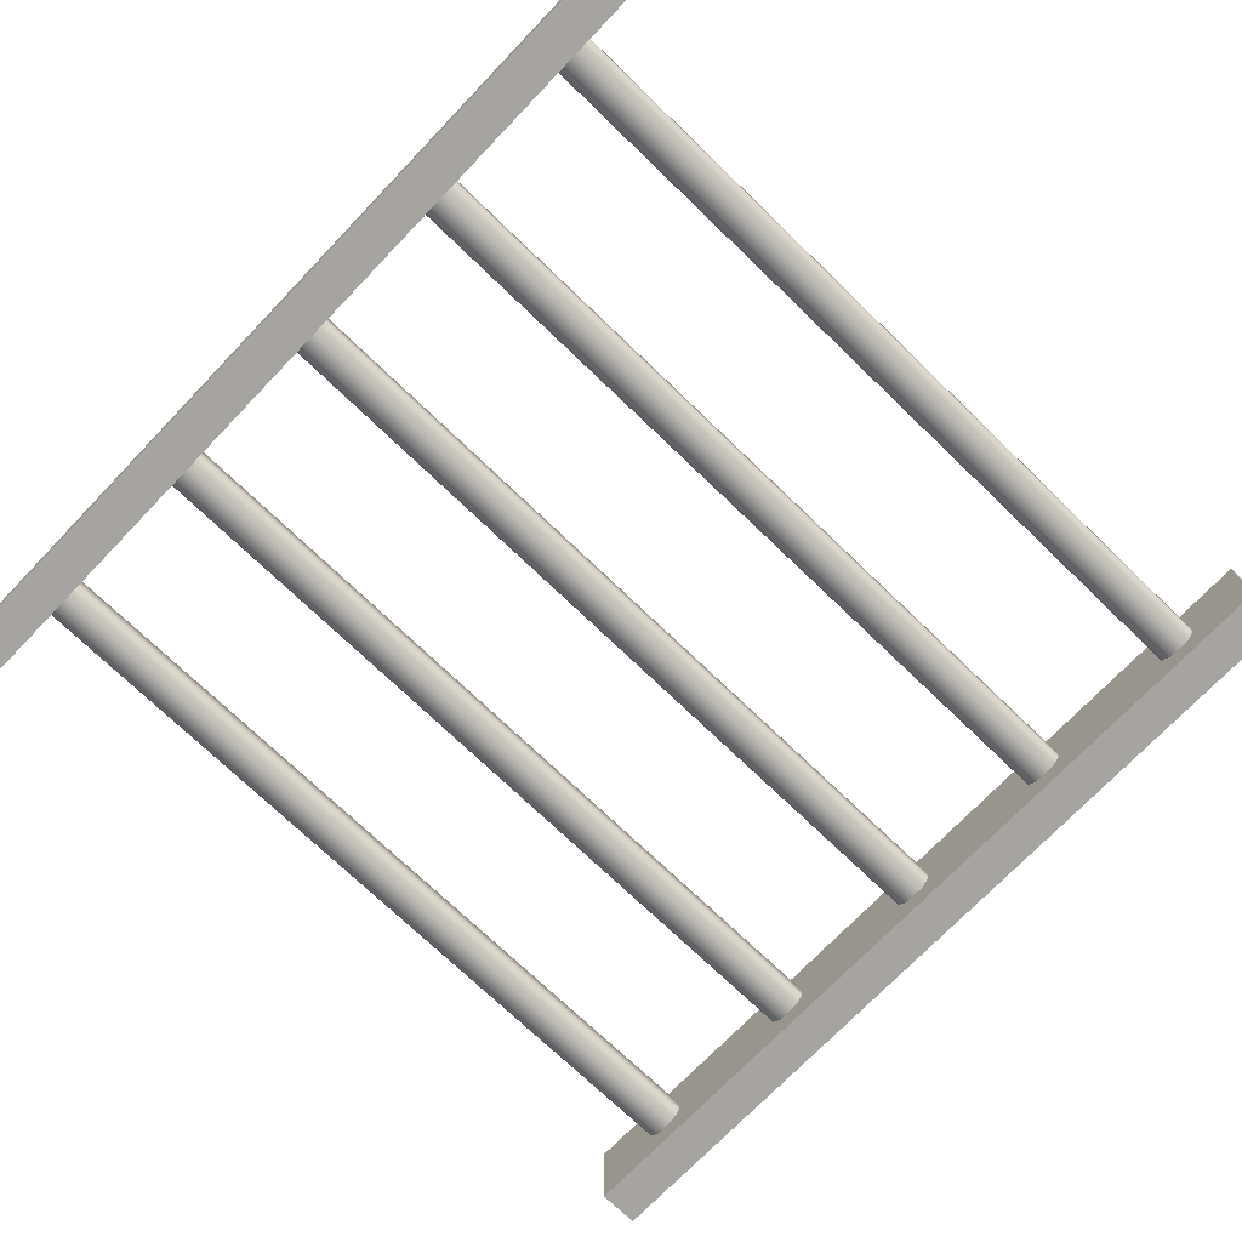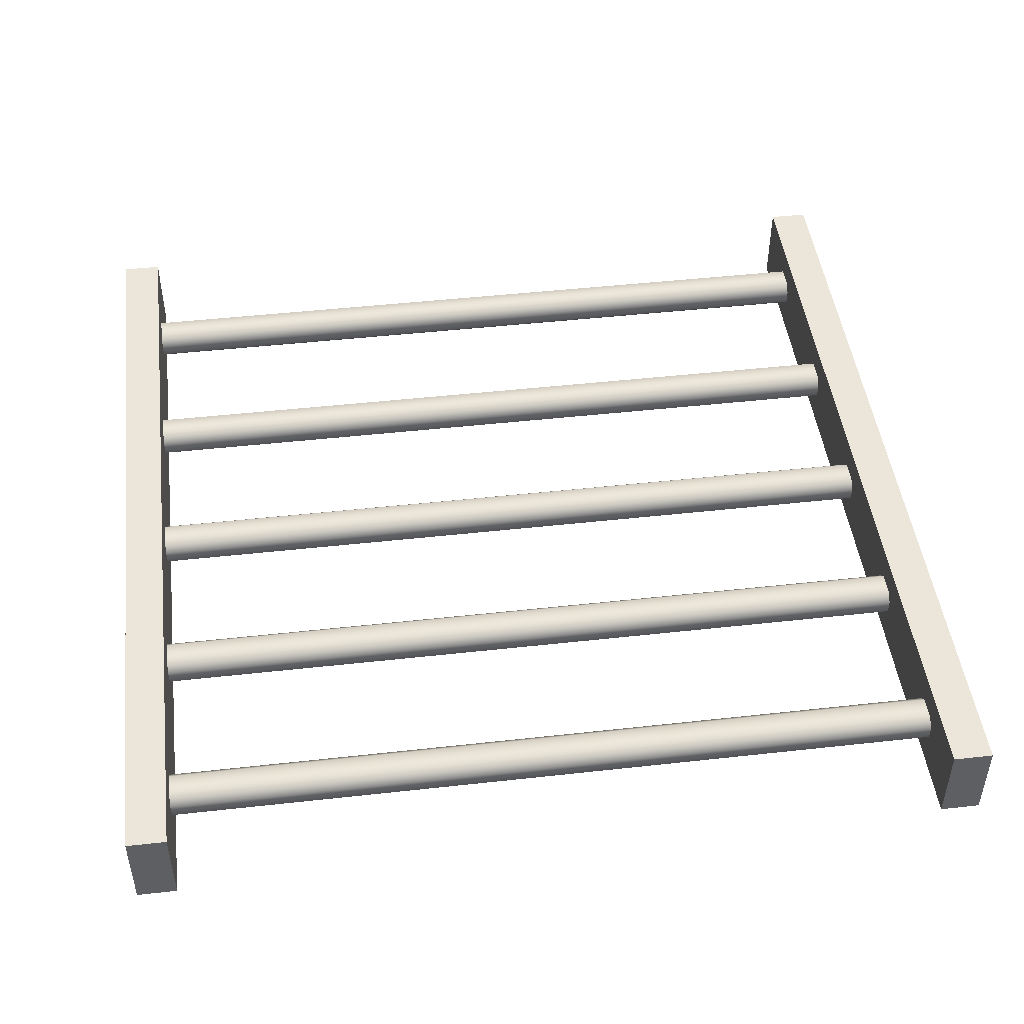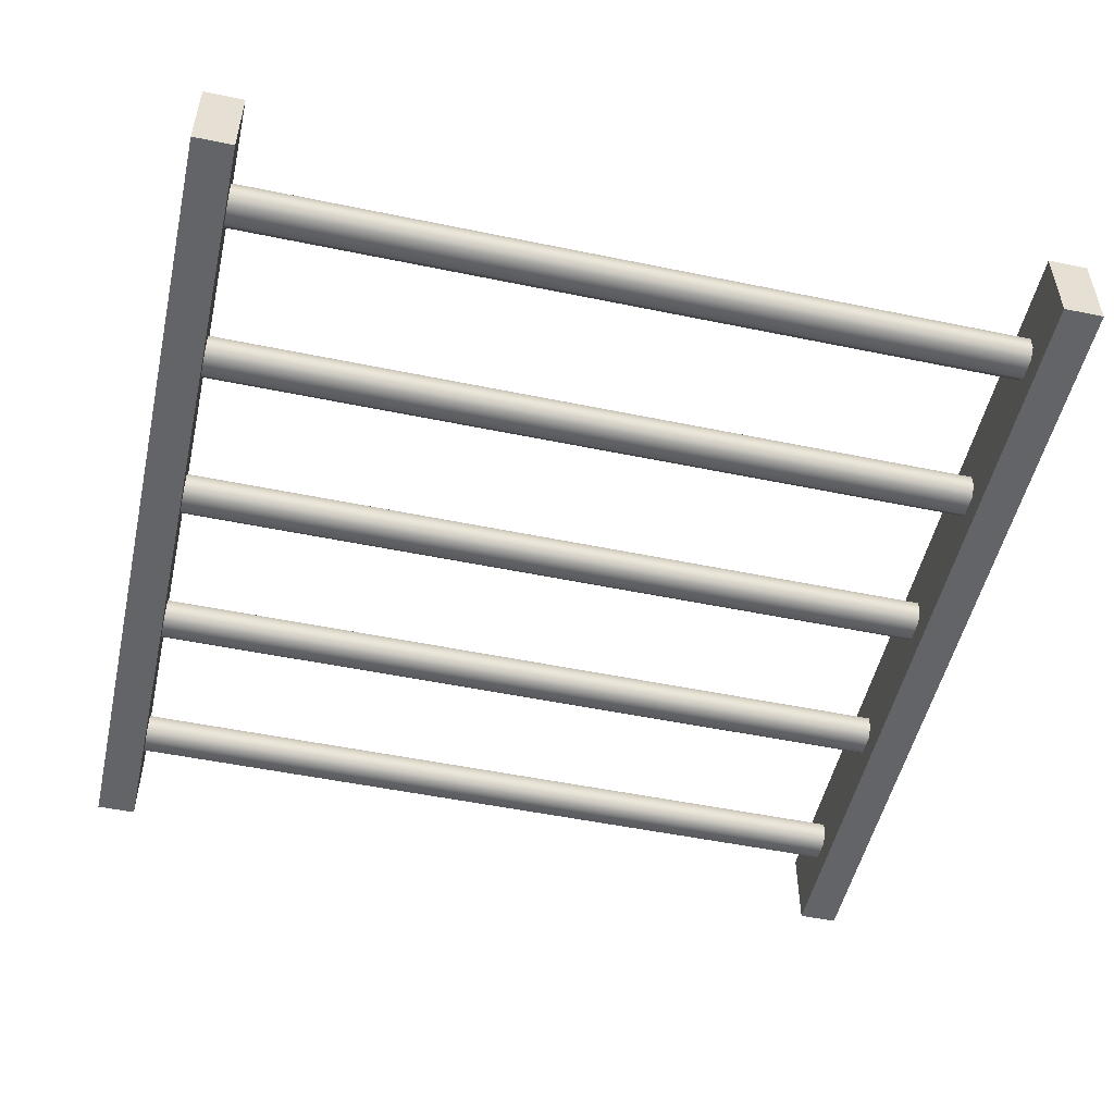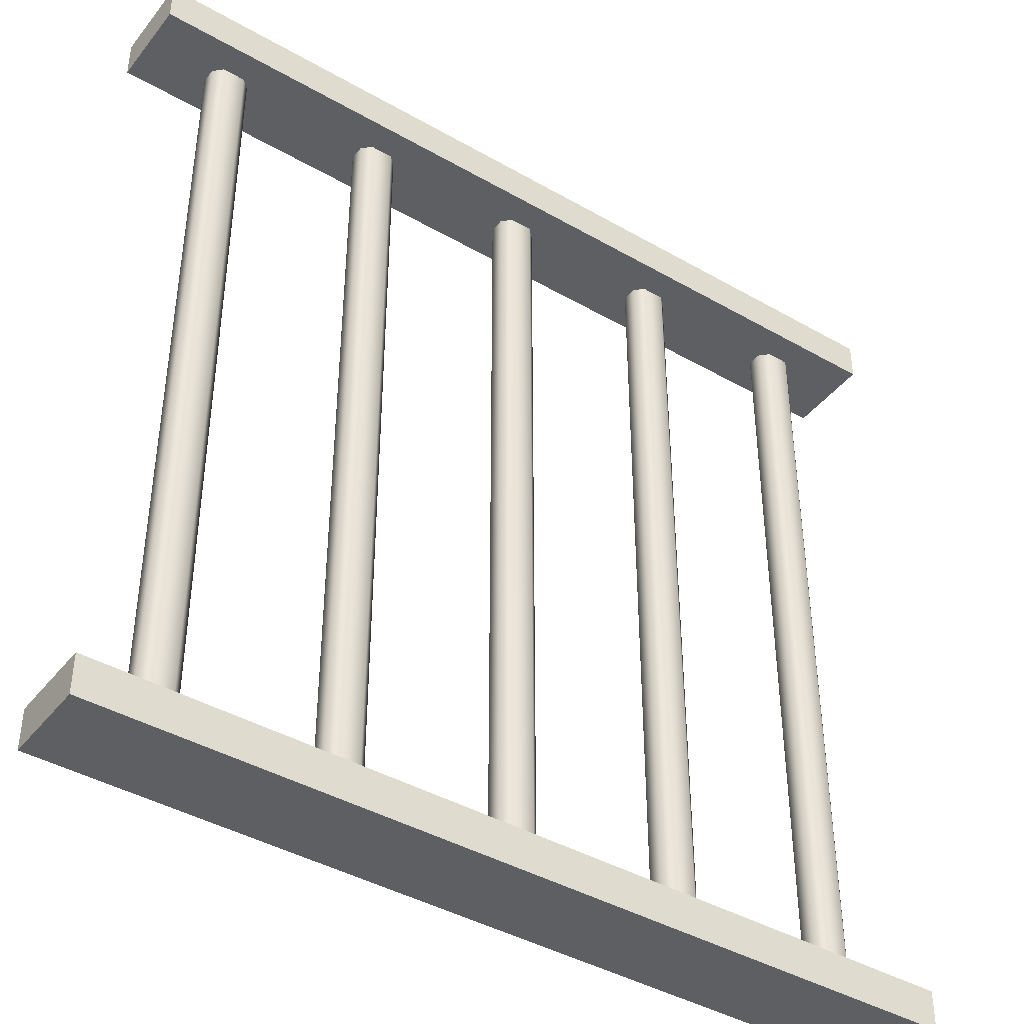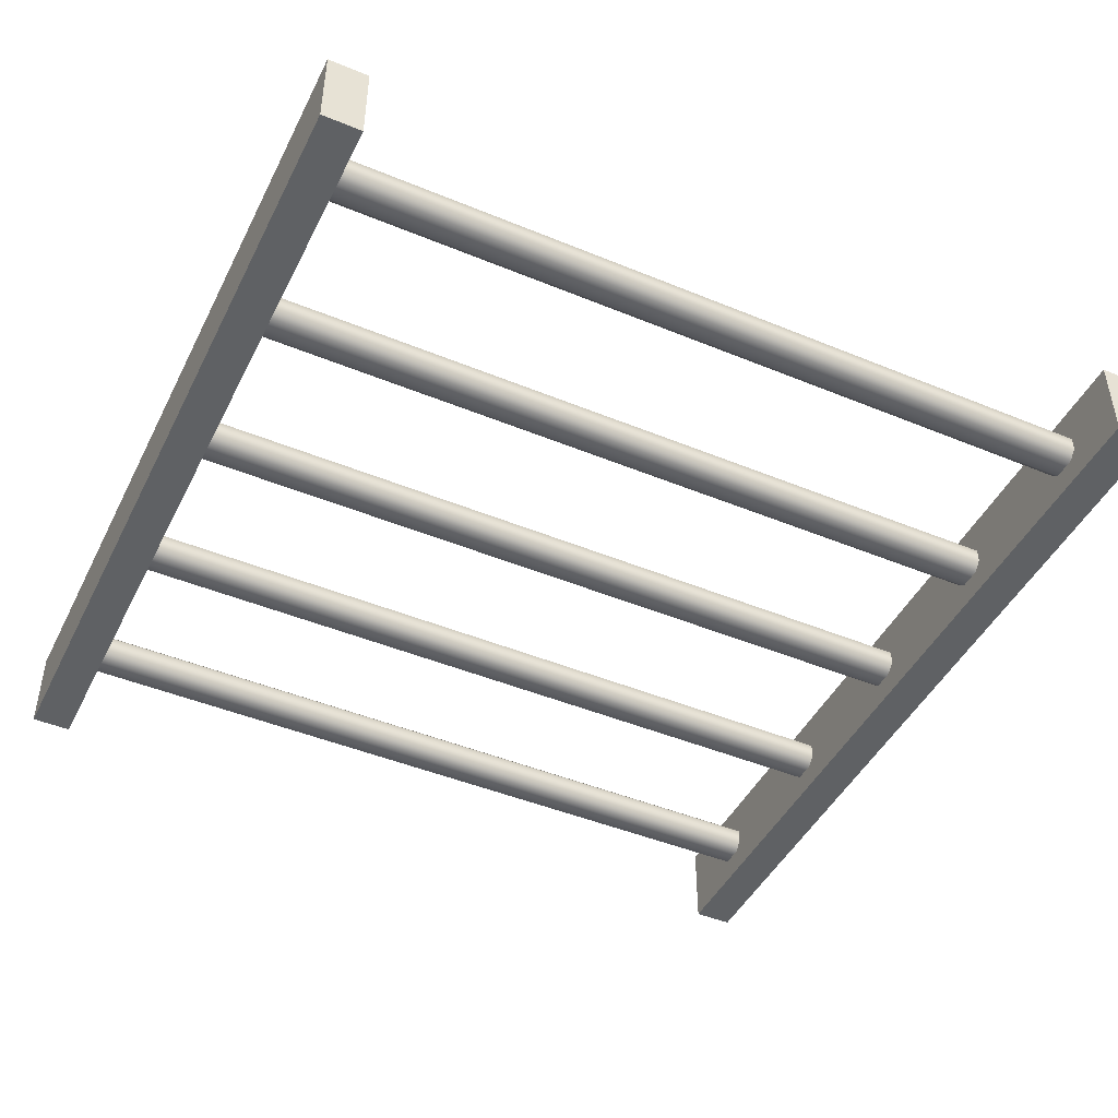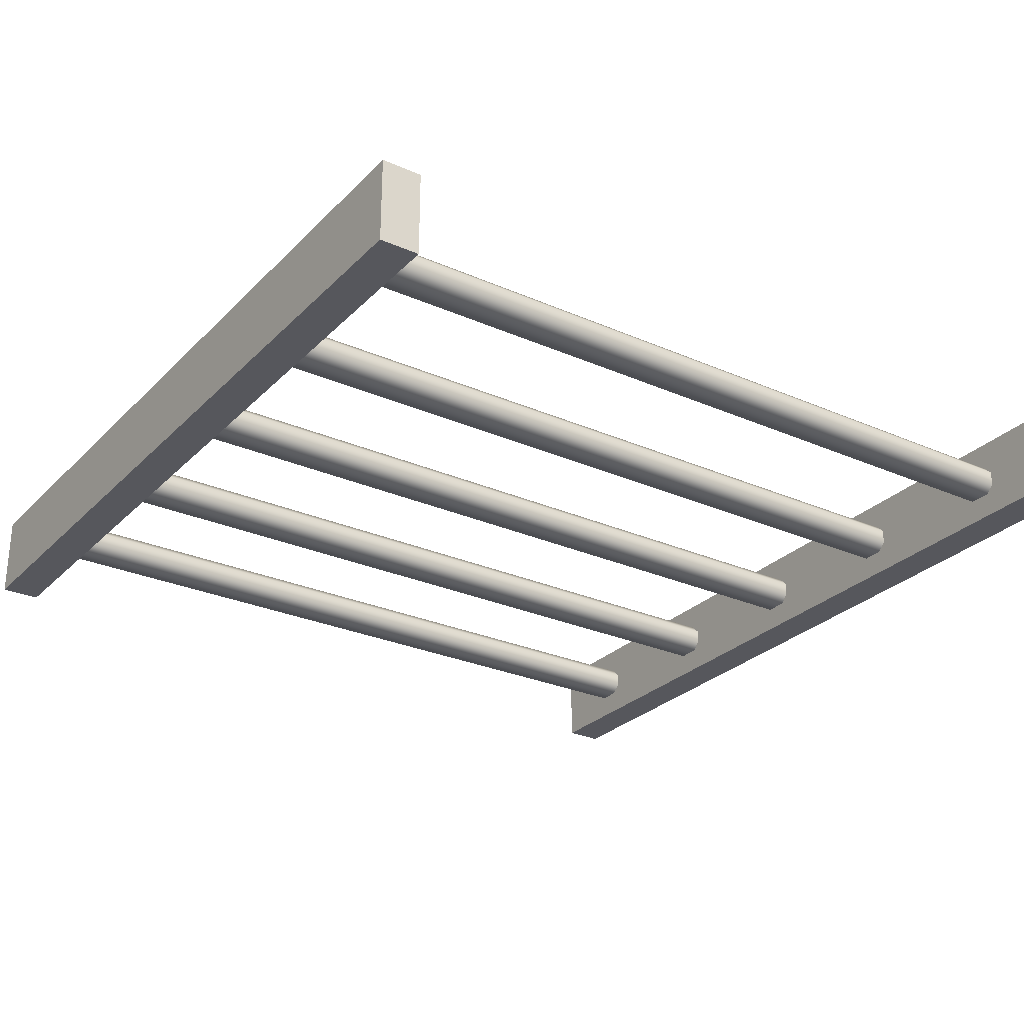
<metadata>
{"format":"obj","ext":"obj","renderer":"f3d","projection":"perspective","resolution":1024,"background":"white","views":[{"elev":-73.3,"azim":46.1,"up":"+Z"},{"elev":47.0,"azim":-97.2,"up":"+Z"},{"elev":-51.1,"azim":-102.7,"up":"+Z"},{"elev":-41.6,"azim":-34.8,"up":"+Y"},{"elev":-45.4,"azim":64.5,"up":"+Z"},{"elev":-27.5,"azim":55.9,"up":"+Z"}]}
</metadata>
<code>
o bedx+
v -0.5 0.5 0.5
v 0.5 0.5 0.5
v 0.5 0.5 0.4
v -0.5 0.5 0.4
v 0.5 -0.5 0.4
v 0.5 -0.5 0.5
v -0.5 -0.5 0.5
v -0.5 -0.5 0.4
v -0.5 -0.454 0.5
v -0.5 0.454 0.5
v 0.5 0.454 0.5
v 0.5 -0.454 0.5
v -0.5 -0.454 0.4
v -0.5 0.454 0.4
v 0.5 -0.454 0.4
v 0.5 0.454 0.4
v 0.4245 -0.4587 0.4567
v 0.4144 -0.4587 0.4668
v 0.3885 -0.4587 0.4668
v 0.3784 -0.4587 0.4567
v 0.3784 0.4597 0.4567
v 0.3885 0.4597 0.4668
v 0.4144 0.4597 0.4668
v 0.4245 0.4597 0.4567
v 0.3885 0.4597 0.4297
v 0.3784 0.4597 0.4397
v 0.3784 -0.4587 0.4397
v 0.3885 -0.4587 0.4297
v 0.4144 -0.4587 0.4297
v 0.4245 -0.4587 0.4397
v 0.4245 0.4597 0.4397
v 0.4144 0.4597 0.4297
v 0.2245 -0.4587 0.4567
v 0.2144 -0.4587 0.4668
v 0.1885 -0.4587 0.4668
v 0.1784 -0.4587 0.4567
v 0.1784 0.4597 0.4567
v 0.1885 0.4597 0.4668
v 0.2144 0.4597 0.4668
v 0.2245 0.4597 0.4567
v 0.1885 0.4597 0.4297
v 0.1784 0.4597 0.4397
v 0.1784 -0.4587 0.4397
v 0.1885 -0.4587 0.4297
v 0.2144 -0.4587 0.4297
v 0.2245 -0.4587 0.4397
v 0.2245 0.4597 0.4397
v 0.2144 0.4597 0.4297
v 0.02447 -0.4587 0.4567
v 0.01441 -0.4587 0.4668
v -0.01149 -0.4587 0.4668
v -0.02155 -0.4587 0.4567
v -0.02155 0.4597 0.4567
v -0.01149 0.4597 0.4668
v 0.01441 0.4597 0.4668
v 0.02447 0.4597 0.4567
v -0.01149 0.4597 0.4297
v -0.02155 0.4597 0.4397
v -0.02155 -0.4587 0.4397
v -0.01149 -0.4587 0.4297
v 0.01441 -0.4587 0.4297
v 0.02447 -0.4587 0.4397
v 0.02447 0.4597 0.4397
v 0.01441 0.4597 0.4297
v -0.1755 -0.4587 0.4567
v -0.1856 -0.4587 0.4668
v -0.2115 -0.4587 0.4668
v -0.2216 -0.4587 0.4567
v -0.2216 0.4597 0.4567
v -0.2115 0.4597 0.4668
v -0.1856 0.4597 0.4668
v -0.1755 0.4597 0.4567
v -0.2115 0.4597 0.4297
v -0.2216 0.4597 0.4397
v -0.2216 -0.4587 0.4397
v -0.2115 -0.4587 0.4297
v -0.1856 -0.4587 0.4297
v -0.1755 -0.4587 0.4397
v -0.1755 0.4597 0.4397
v -0.1856 0.4597 0.4297
v -0.3755 -0.4587 0.4567
v -0.3856 -0.4587 0.4668
v -0.4115 -0.4587 0.4668
v -0.4216 -0.4587 0.4567
v -0.4216 0.4597 0.4567
v -0.4115 0.4597 0.4668
v -0.3856 0.4597 0.4668
v -0.3755 0.4597 0.4567
v -0.4115 0.4597 0.4297
v -0.4216 0.4597 0.4397
v -0.4216 -0.4587 0.4397
v -0.4115 -0.4587 0.4297
v -0.3856 -0.4587 0.4297
v -0.3755 -0.4587 0.4397
v -0.3755 0.4597 0.4397
v -0.3856 0.4597 0.4297
f 2 16 3
f 13 5 8
f 12 7 6
f 4 2 3
f 6 8 5
f 14 1 4
f 12 5 15
f 8 9 13
f 1 11 2
f 16 4 3
f 13 12 15
f 11 14 16
f 2 11 16
f 13 15 5
f 12 9 7
f 4 1 2
f 6 7 8
f 14 10 1
f 12 6 5
f 8 7 9
f 1 10 11
f 16 14 4
f 13 9 12
f 11 10 14
f 25 29 28
f 18 22 19
f 34 38 35
f 41 45 44
f 20 26 27
f 27 25 28
f 18 24 23
f 22 20 19
f 30 32 31
f 24 30 31
f 36 42 43
f 43 41 44
f 34 40 39
f 38 36 35
f 46 48 47
f 40 46 47
f 50 54 51
f 57 61 60
f 52 58 59
f 59 57 60
f 50 56 55
f 54 52 51
f 62 64 63
f 56 62 63
f 66 70 67
f 73 77 76
f 68 74 75
f 74 76 75
f 66 72 71
f 70 68 67
f 78 80 79
f 72 78 79
f 82 86 83
f 89 93 92
f 84 90 91
f 90 92 91
f 82 88 87
f 86 84 83
f 94 96 95
f 88 94 95
f 25 32 29
f 18 23 22
f 34 39 38
f 41 48 45
f 20 21 26
f 27 26 25
f 18 17 24
f 22 21 20
f 30 29 32
f 24 17 30
f 36 37 42
f 43 42 41
f 34 33 40
f 38 37 36
f 46 45 48
f 40 33 46
f 50 55 54
f 57 64 61
f 52 53 58
f 59 58 57
f 50 49 56
f 54 53 52
f 62 61 64
f 56 49 62
f 66 71 70
f 73 80 77
f 68 69 74
f 74 73 76
f 66 65 72
f 70 69 68
f 78 77 80
f 72 65 78
f 82 87 86
f 89 96 93
f 84 85 90
f 90 89 92
f 82 81 88
f 86 85 84
f 94 93 96
f 88 81 94

</code>
